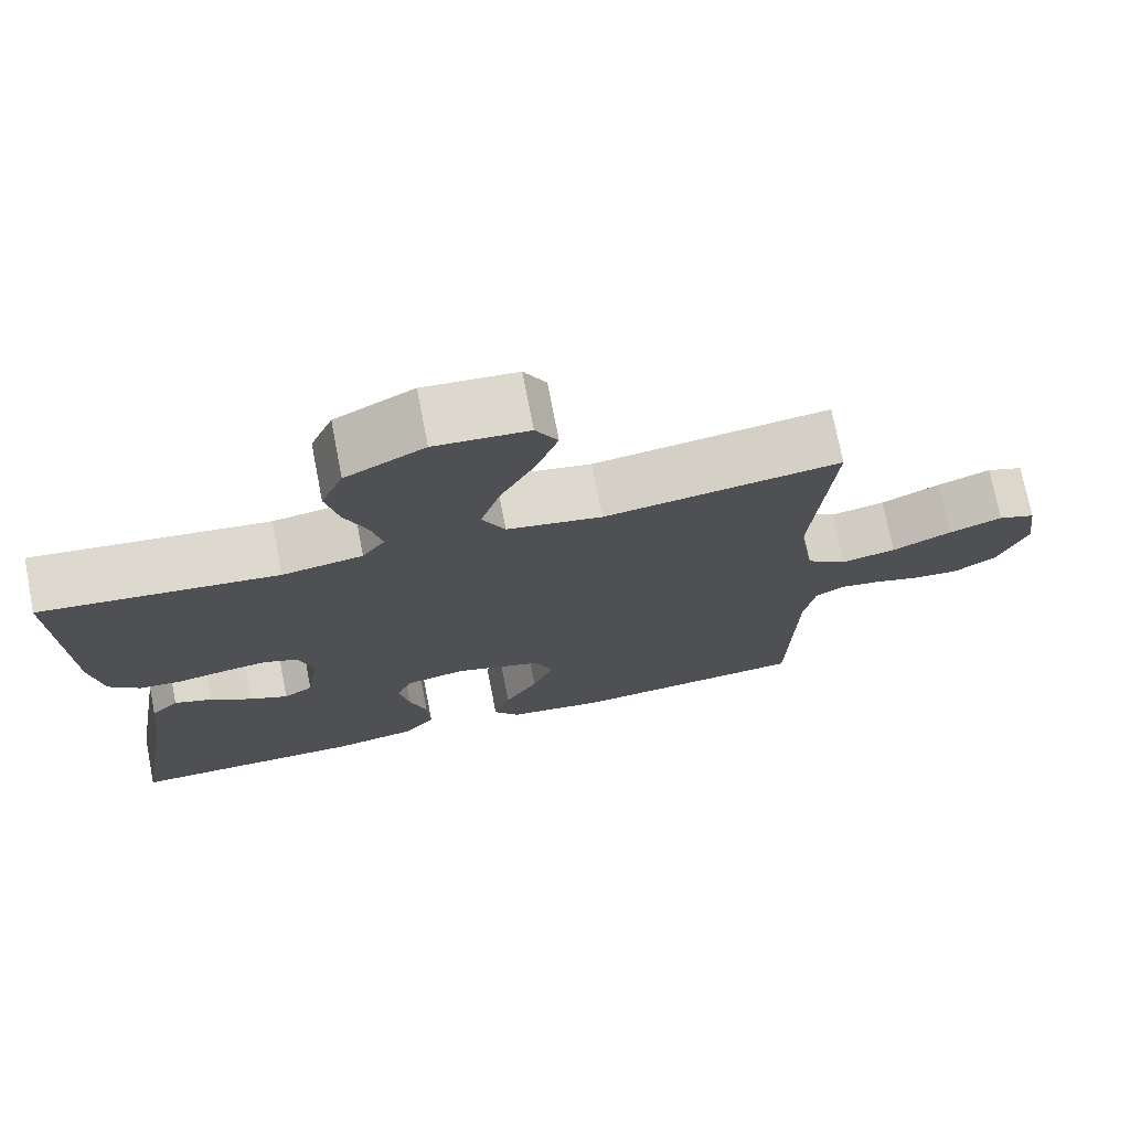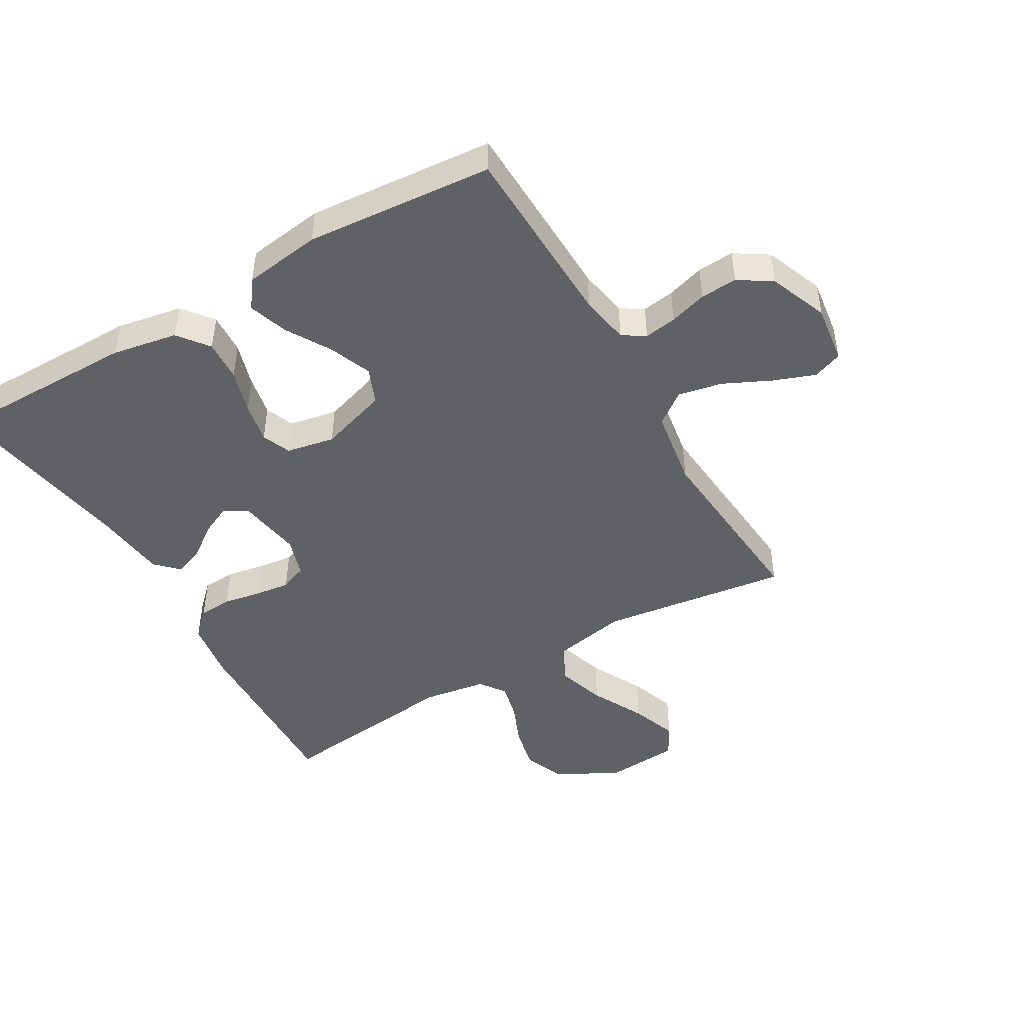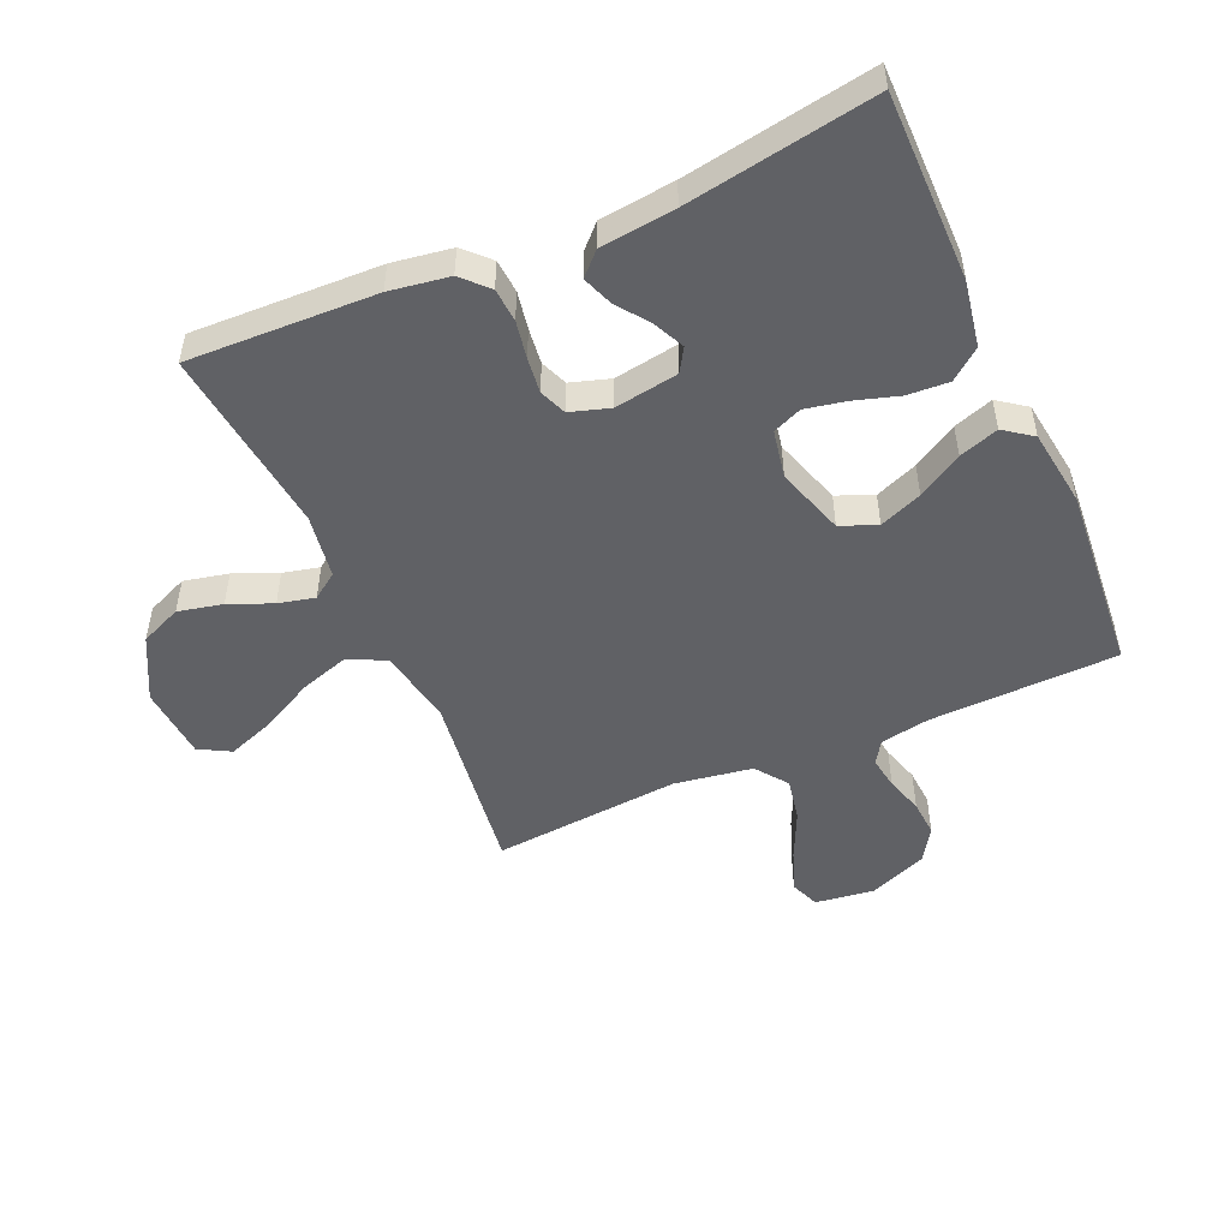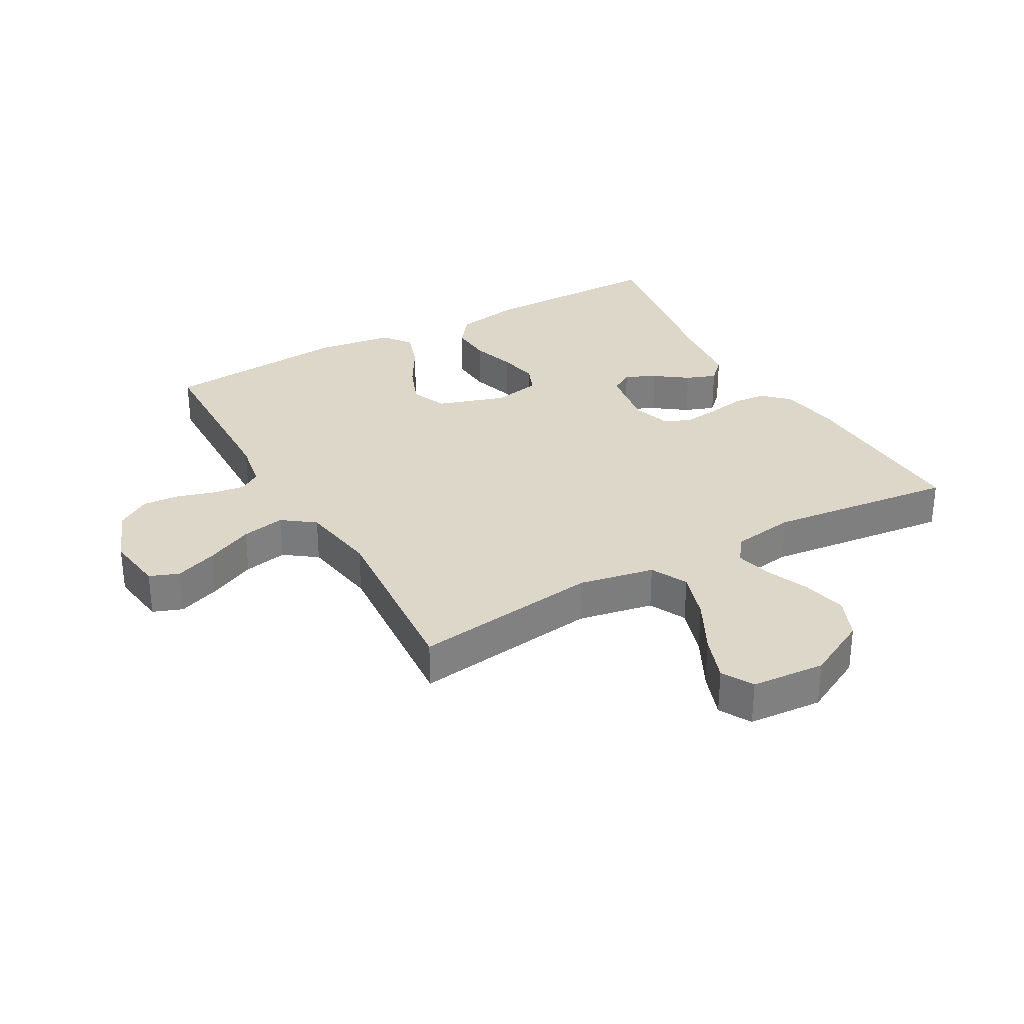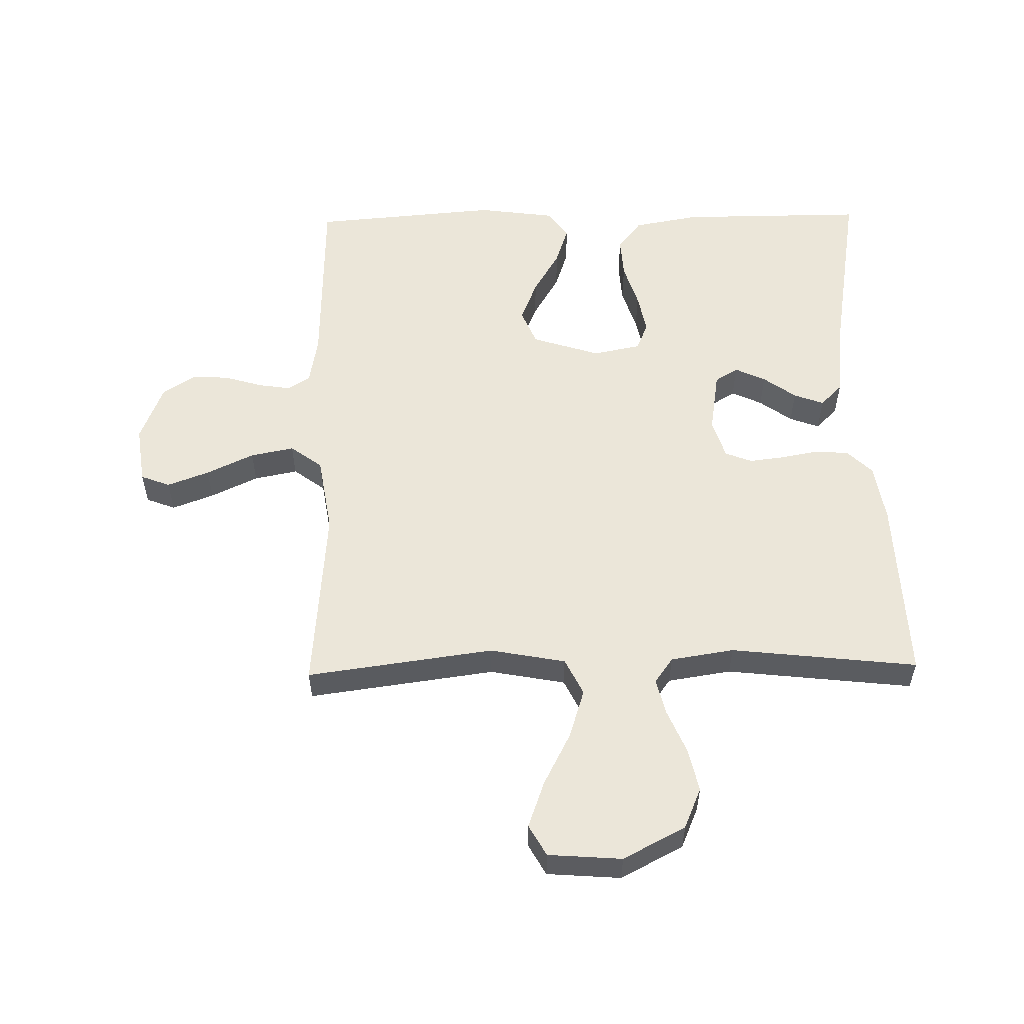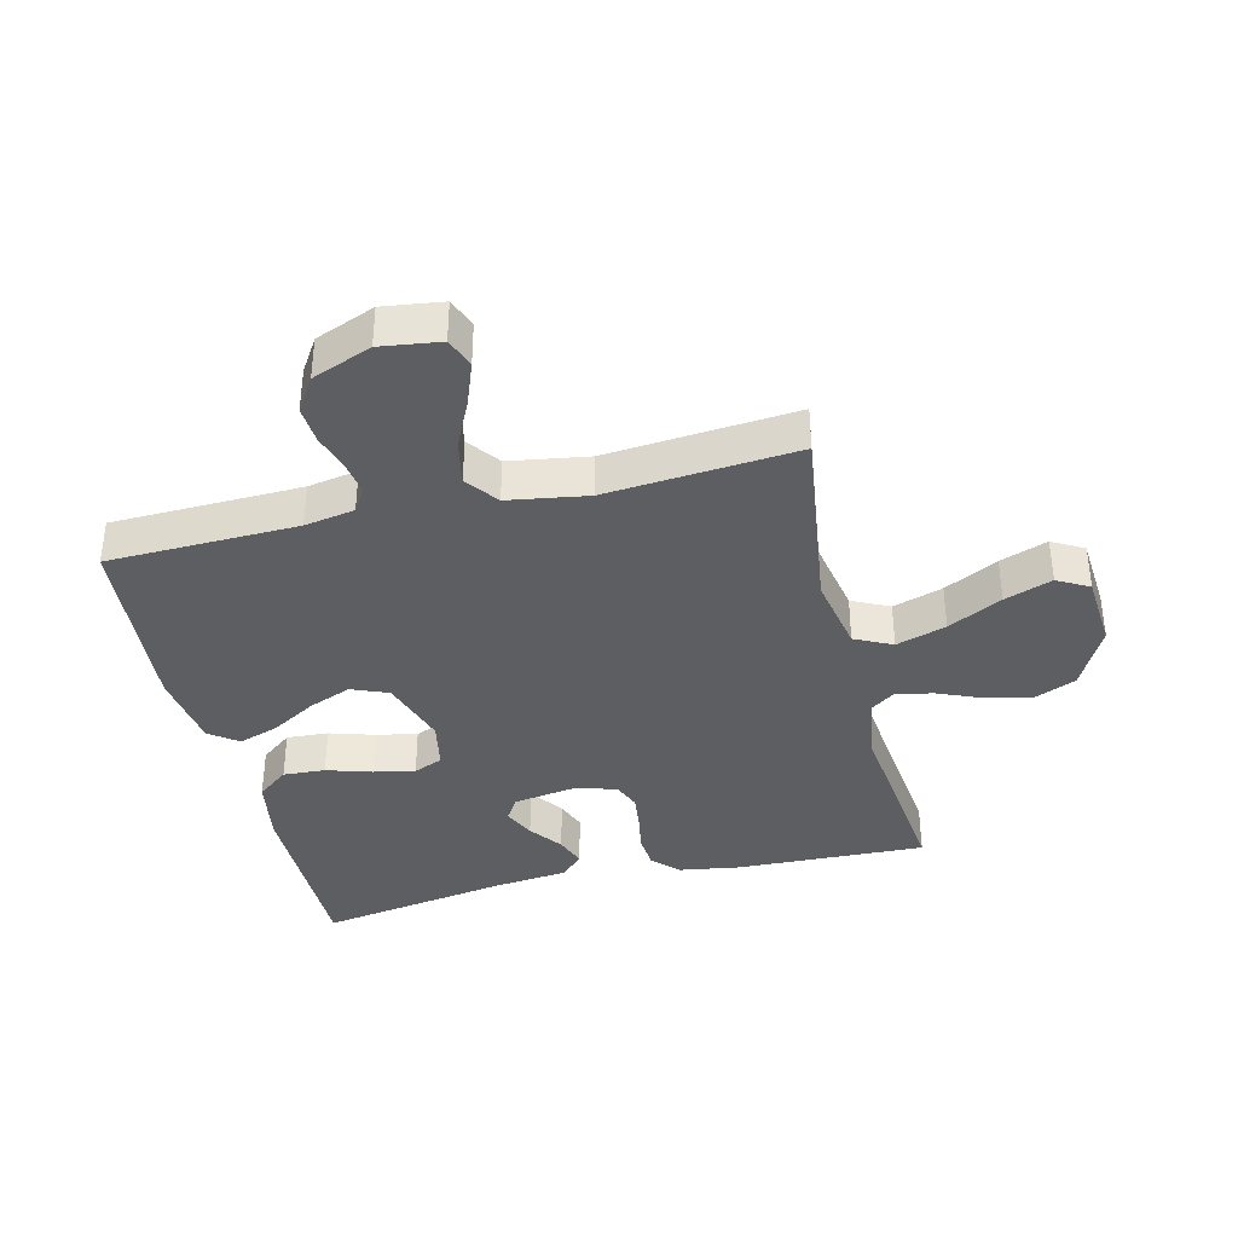
<metadata>
{"format":"obj","ext":"obj","renderer":"f3d","projection":"perspective","resolution":1024,"background":"white","views":[{"elev":73.7,"azim":169.0,"up":"+Z"},{"elev":-46.6,"azim":-149.8,"up":"+Y"},{"elev":-50.2,"azim":113.8,"up":"+Y"},{"elev":30.9,"azim":-29.4,"up":"+Y"},{"elev":55.4,"azim":-1.1,"up":"+Y"},{"elev":-37.6,"azim":-76.3,"up":"+Y"}]}
</metadata>
<code>
v -0.5 0.07 -0.5
v -0.508 0.07 -0.2
v -0.522 0.07 -0.121
v -0.558 0.07 -0.098
v -0.61 0.07 -0.106
v -0.67 0.07 -0.124
v -0.729 0.07 -0.128
v -0.782 0.07 -0.094
v -0.819 0.07 0
v -0.806 0.07 0.094
v -0.759 0.07 0.112
v -0.692 0.07 0.087
v -0.616 0.07 0.051
v -0.546 0.07 0.037
v -0.495 0.07 0.075
v -0.475 0.07 0.2
v -0.5 0.07 0.5
v -0.2 0.07 0.459
v -0.079 0.07 0.482
v -0.05 0.07 0.541
v -0.075 0.07 0.62
v -0.119 0.07 0.705
v -0.146 0.07 0.78
v -0.118 0.07 0.83
v 0 0.07 0.839
v 0.1 0.07 0.787
v 0.128 0.07 0.721
v 0.112 0.07 0.65
v 0.083 0.07 0.581
v 0.069 0.07 0.523
v 0.098 0.07 0.482
v 0.2 0.07 0.466
v 0.5 0.07 0.5
v 0.489 0.07 0.2
v 0.474 0.07 0.105
v 0.434 0.07 0.066
v 0.38 0.07 0.062
v 0.32 0.07 0.073
v 0.263 0.07 0.08
v 0.22 0.07 0.063
v 0.2 0.07 0
v 0.216 0.07 -0.102
v 0.253 0.07 -0.125
v 0.302 0.07 -0.102
v 0.354 0.07 -0.064
v 0.402 0.07 -0.046
v 0.437 0.07 -0.081
v 0.45 0.07 -0.2
v 0.5 0.07 -0.5
v 0.2 0.07 -0.499
v 0.095 0.07 -0.48
v 0.057 0.07 -0.431
v 0.061 0.07 -0.365
v 0.083 0.07 -0.294
v 0.096 0.07 -0.229
v 0.077 0.07 -0.183
v 0 0.07 -0.168
v -0.109 0.07 -0.203
v -0.133 0.07 -0.261
v -0.106 0.07 -0.329
v -0.064 0.07 -0.4
v -0.043 0.07 -0.463
v -0.076 0.07 -0.508
v -0.2 0.07 -0.525
v -0.5 0 -0.5
v -0.508 0 -0.2
v -0.522 0 -0.121
v -0.558 0 -0.098
v -0.61 0 -0.106
v -0.67 0 -0.124
v -0.729 0 -0.128
v -0.782 0 -0.094
v -0.819 0 0
v -0.806 0 0.094
v -0.759 0 0.112
v -0.692 0 0.087
v -0.616 0 0.051
v -0.546 0 0.037
v -0.495 0 0.075
v -0.475 0 0.2
v -0.5 0 0.5
v -0.2 0 0.459
v -0.079 0 0.482
v -0.05 0 0.541
v -0.075 0 0.62
v -0.119 0 0.705
v -0.146 0 0.78
v -0.118 0 0.83
v 0 0 0.839
v 0.1 0 0.787
v 0.128 0 0.721
v 0.112 0 0.65
v 0.083 0 0.581
v 0.069 0 0.523
v 0.098 0 0.482
v 0.2 0 0.466
v 0.5 0 0.5
v 0.489 0 0.2
v 0.474 0 0.105
v 0.434 0 0.066
v 0.38 0 0.062
v 0.32 0 0.073
v 0.263 0 0.08
v 0.22 0 0.063
v 0.2 0 0
v 0.216 0 -0.102
v 0.253 0 -0.125
v 0.302 0 -0.102
v 0.354 0 -0.064
v 0.402 0 -0.046
v 0.437 0 -0.081
v 0.45 0 -0.2
v 0.5 0 -0.5
v 0.2 0 -0.499
v 0.095 0 -0.48
v 0.057 0 -0.431
v 0.061 0 -0.365
v 0.083 0 -0.294
v 0.096 0 -0.229
v 0.077 0 -0.183
v 0 0 -0.168
v -0.109 0 -0.203
v -0.133 0 -0.261
v -0.106 0 -0.329
v -0.064 0 -0.4
v -0.043 0 -0.463
v -0.076 0 -0.508
v -0.2 0 -0.525
f 63 64 1 2
f 60 61 62 63
f 59 60 63 2
f 58 59 2 3
f 57 58 3 4
f 51 52 53 54
f 51 54 55
f 48 49 50 51
f 48 51 55
f 47 48 55 56
f 44 45 46 47
f 43 44 47
f 35 36 37 38
f 35 38 39
f 32 33 34 35
f 31 32 35 39
f 30 31 39 40
f 26 27 28 29
f 26 29 30
f 25 26 30
f 24 25 30
f 21 22 23 24
f 20 21 24 30
f 19 20 30 40
f 16 17 18
f 15 16 18 19
f 10 11 12 13
f 8 9 10 13
f 8 13 14
f 5 6 7 8
f 4 5 8 14
f 57 4 14 15
f 43 47 56
f 42 43 56 57
f 41 42 57 15
f 15 19 40 41
f 66 65 128 127
f 127 126 125 124
f 66 127 124 123
f 67 66 123 122
f 68 67 122 121
f 118 117 116 115
f 119 118 115
f 115 114 113 112
f 119 115 112
f 120 119 112 111
f 111 110 109 108
f 111 108 107
f 102 101 100 99
f 103 102 99
f 99 98 97 96
f 103 99 96 95
f 104 103 95 94
f 93 92 91 90
f 94 93 90
f 94 90 89
f 94 89 88
f 88 87 86 85
f 94 88 85 84
f 104 94 84 83
f 82 81 80
f 83 82 80 79
f 77 76 75 74
f 77 74 73 72
f 78 77 72
f 72 71 70 69
f 78 72 69 68
f 79 78 68 121
f 120 111 107
f 121 120 107 106
f 79 121 106 105
f 105 104 83 79
f 1 65 66 2
f 2 66 67 3
f 3 67 68 4
f 4 68 69 5
f 5 69 70 6
f 6 70 71 7
f 7 71 72 8
f 8 72 73 9
f 9 73 74 10
f 10 74 75 11
f 11 75 76 12
f 12 76 77 13
f 13 77 78 14
f 14 78 79 15
f 15 79 80 16
f 16 80 81 17
f 17 81 82 18
f 18 82 83 19
f 19 83 84 20
f 20 84 85 21
f 21 85 86 22
f 22 86 87 23
f 23 87 88 24
f 24 88 89 25
f 25 89 90 26
f 26 90 91 27
f 27 91 92 28
f 28 92 93 29
f 29 93 94 30
f 30 94 95 31
f 31 95 96 32
f 32 96 97 33
f 33 97 98 34
f 34 98 99 35
f 35 99 100 36
f 36 100 101 37
f 37 101 102 38
f 38 102 103 39
f 39 103 104 40
f 40 104 105 41
f 41 105 106 42
f 42 106 107 43
f 43 107 108 44
f 44 108 109 45
f 45 109 110 46
f 46 110 111 47
f 47 111 112 48
f 48 112 113 49
f 49 113 114 50
f 50 114 115 51
f 51 115 116 52
f 52 116 117 53
f 53 117 118 54
f 54 118 119 55
f 55 119 120 56
f 56 120 121 57
f 57 121 122 58
f 58 122 123 59
f 59 123 124 60
f 60 124 125 61
f 61 125 126 62
f 62 126 127 63
f 63 127 128 64
f 64 128 65 1

</code>
